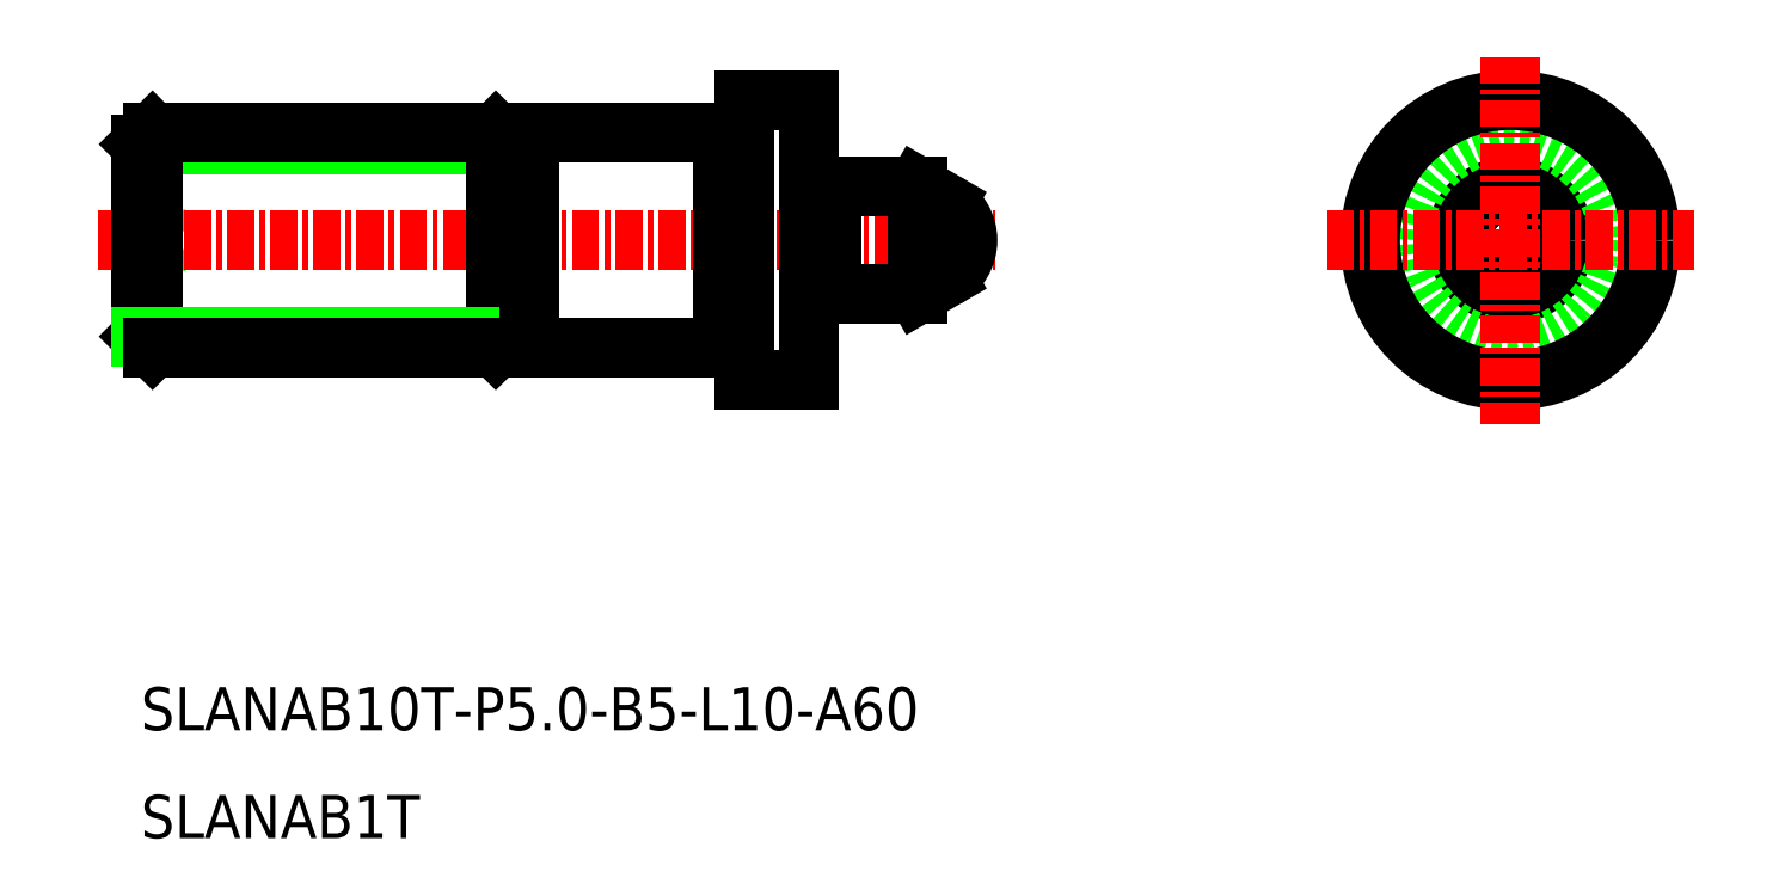
<metadata>
{"format":"dxf","ext":"dxf","renderer":"ezdxf+matplotlib","layout":"modelspace","background":"white","min_lineweight":24,"dpi":150}
</metadata>
<code>
0
SECTION
2
ENTITIES
0
LINE
8
0
10
-1386
20
-152.5
30
0
11
-1385
21
-153.5
31
0
0
LINE
8
0
10
-1386
20
-154.5
30
0
11
-1385
21
-153.5
31
0
0
LINE
8
CENTER
10
-1388
20
-153.5
30
0
11
-1347
21
-153.5
31
0
0
LINE
8
0
10
-1359
20
-148.5
30
0
11
-1359
21
-158.5
31
0
0
LINE
8
0
10
-1369
20
-149.1
30
0
11
-1368
21
-149.1
31
0
0
LINE
8
0
10
-1386
20
-149.1
30
0
11
-1369
21
-149.1
31
0
0
LINE
8
0
10
-1369
20
-158
30
0
11
-1368
21
-158
31
0
0
LINE
8
0
10
-1369
20
-149.1
30
0
11
-1369
21
-158
31
0
0
LINE
8
0
10
-1370
20
-148.5
30
0
11
-1370
21
-158.5
31
0
0
LINE
8
0
10
-1370
20
-158.5
30
0
11
-1369
21
-158
31
0
0
LINE
8
0
10
-1369
20
-149.1
30
0
11
-1370
21
-148.5
31
0
0
LINE
8
0
10
-1386
20
-149.1
30
0
11
-1386
21
-148.5
31
0
0
LINE
8
0
10
-1386
20
-158.5
30
0
11
-1386
21
-158
31
0
0
LINE
8
0
10
-1386
20
-148.5
30
0
11
-1386
21
-158.5
31
0
0
LINE
8
0
10
-1386
20
-149.1
30
0
11
-1386
21
-158
31
0
0
LINE
8
0
10
-1386
20
-158
30
0
11
-1369
21
-158
31
0
0
LINE
8
0
10
-1386
20
-158.5
30
0
11
-1370
21
-158.5
31
0
0
LINE
8
0
10
-1370
20
-148.5
30
0
11
-1386
21
-148.5
31
0
0
CIRCLE
8
0
10
-1323
20
-153.5
30
0
40
0.5
0
CIRCLE
8
0
10
-1323
20
-153.5
30
0
40
2.5
0
CIRCLE
8
0
10
-1323
20
-153.5
30
0
40
5
0
CIRCLE
8
0
10
-1323
20
-153.5
30
0
40
6.5
0
LINE
8
CENTER
10
-1323
20
-145
30
0
11
-1323
21
-162
31
0
0
LINE
8
CENTER
10
-1331
20
-153.5
30
0
11
-1314
21
-153.5
31
0
0
TEXT
8
0
10
-1386
20
-181.3
30
0
40
2
1
SLANAB1T
0
TEXT
8
0
10
-1386
20
-176.3
30
0
40
2
1
SLANAB10T-P5-B5-L10-A60
0
LINE
8
0
10
-1350
20
-151
30
0
11
-1354
21
-151
31
0
0
LINE
8
0
10
-1350
20
-156
30
0
11
-1350
21
-151
31
0
0
LINE
8
0
10
-1354
20
-156
30
0
11
-1350
21
-156
31
0
0
LINE
8
0
10
-1348
20
-153
30
0
11
-1349
21
-153.5
31
0
0
LINE
8
0
10
-1348
20
-154
30
0
11
-1349
21
-153.5
31
0
0
LINE
8
0
10
-1354
20
-151
30
0
11
-1354
21
-156
31
0
0
LINE
8
0
10
-1349
20
-151.8
30
0
11
-1350
21
-151
31
0
0
LINE
8
0
10
-1358
20
-158.4
30
0
11
-1359
21
-158.4
31
0
0
LINE
8
0
10
-1358
20
-148.6
30
0
11
-1359
21
-148.6
31
0
0
LINE
8
0
10
-1359
20
-148.5
30
0
11
-1368
21
-148.5
31
0
0
LINE
8
0
10
-1368
20
-148.5
30
0
11
-1368
21
-158.5
31
0
0
LINE
8
0
10
-1368
20
-158.5
30
0
11
-1359
21
-158.5
31
0
0
LINE
8
0
10
-1358
20
-160
30
0
11
-1355
21
-160
31
0
0
LINE
8
0
10
-1355
20
-160
30
0
11
-1355
21
-147
31
0
0
LINE
8
0
10
-1355
20
-147
30
0
11
-1358
21
-147
31
0
0
LINE
8
0
10
-1358
20
-147
30
0
11
-1358
21
-160
31
0
0
LINE
8
0
10
-1349
20
-155.3
30
0
11
-1350
21
-156
31
0
0
ARC
8
0
10
-1350
20
-153.5
30
0
40
2
50
300
51
60
0
ARC
8
0
10
-1355
20
-150.9
30
0
40
0.2
50
270
51
311.4
0
ARC
8
0
10
-1355
20
-150.9
30
0
40
0.2
50
180
51
270
0
LINE
8
0
10
-1355
20
-151.1
30
0
11
-1355
21
-151.1
31
0
0
LINE
8
0
10
-1355
20
-156
30
0
11
-1355
21
-156
31
0
0
ARC
8
0
10
-1355
20
-156.2
30
0
40
0.2
50
90
51
180
0
ARC
8
0
10
-1355
20
-156.2
30
0
40
0.2
50
48.59
51
90
0
ENDSEC
0
EOF

</code>
